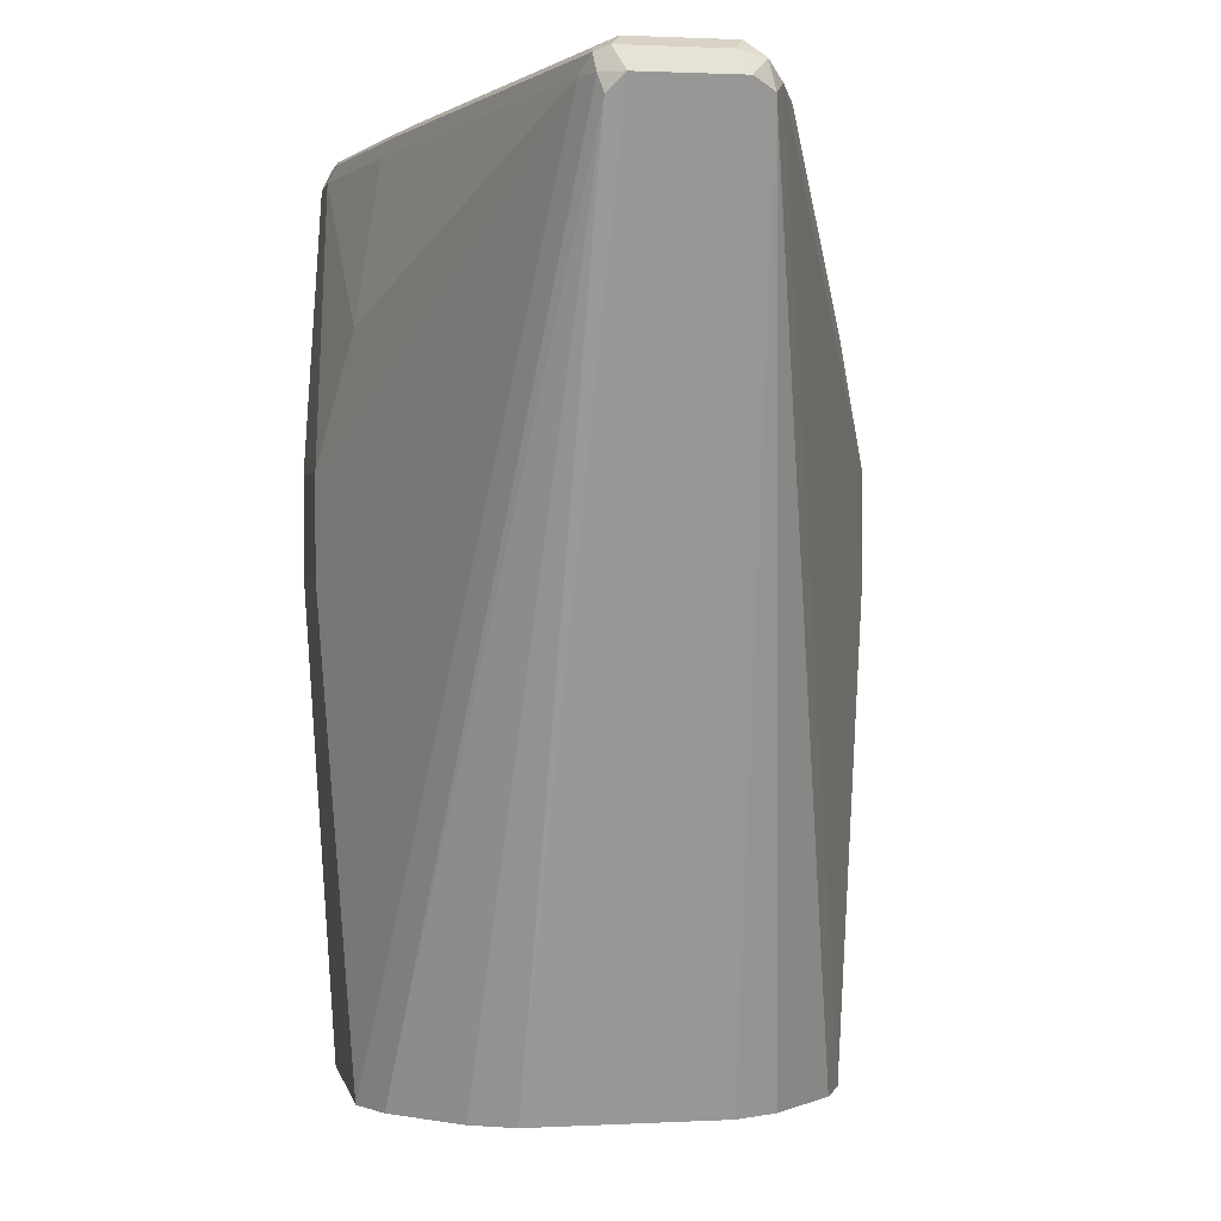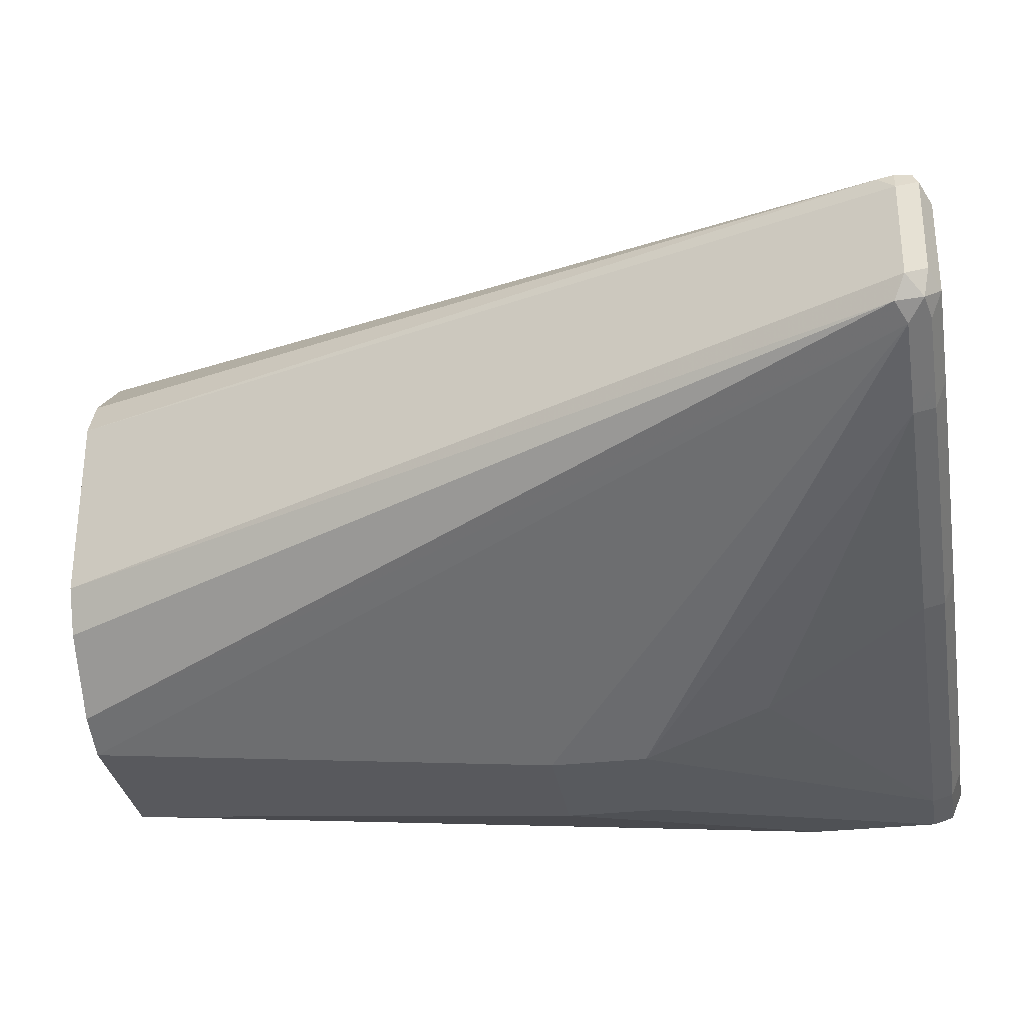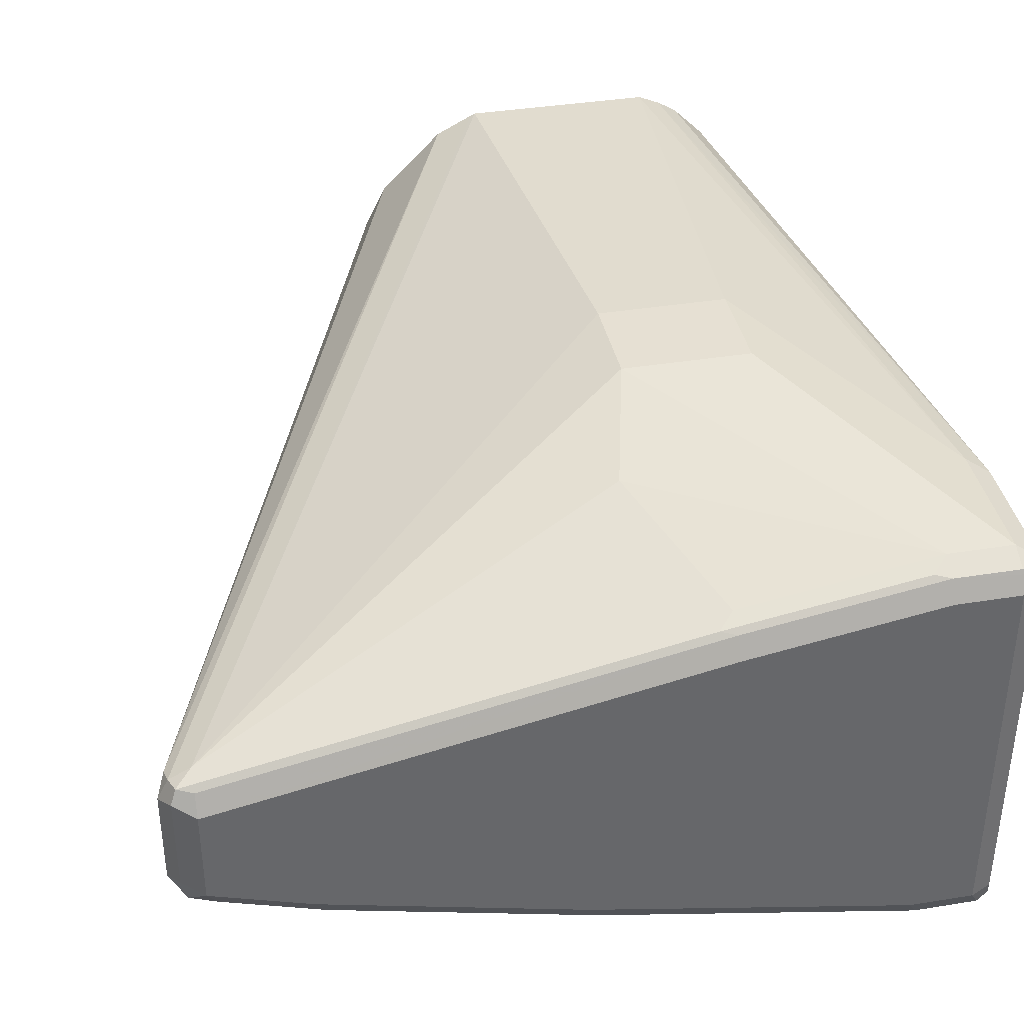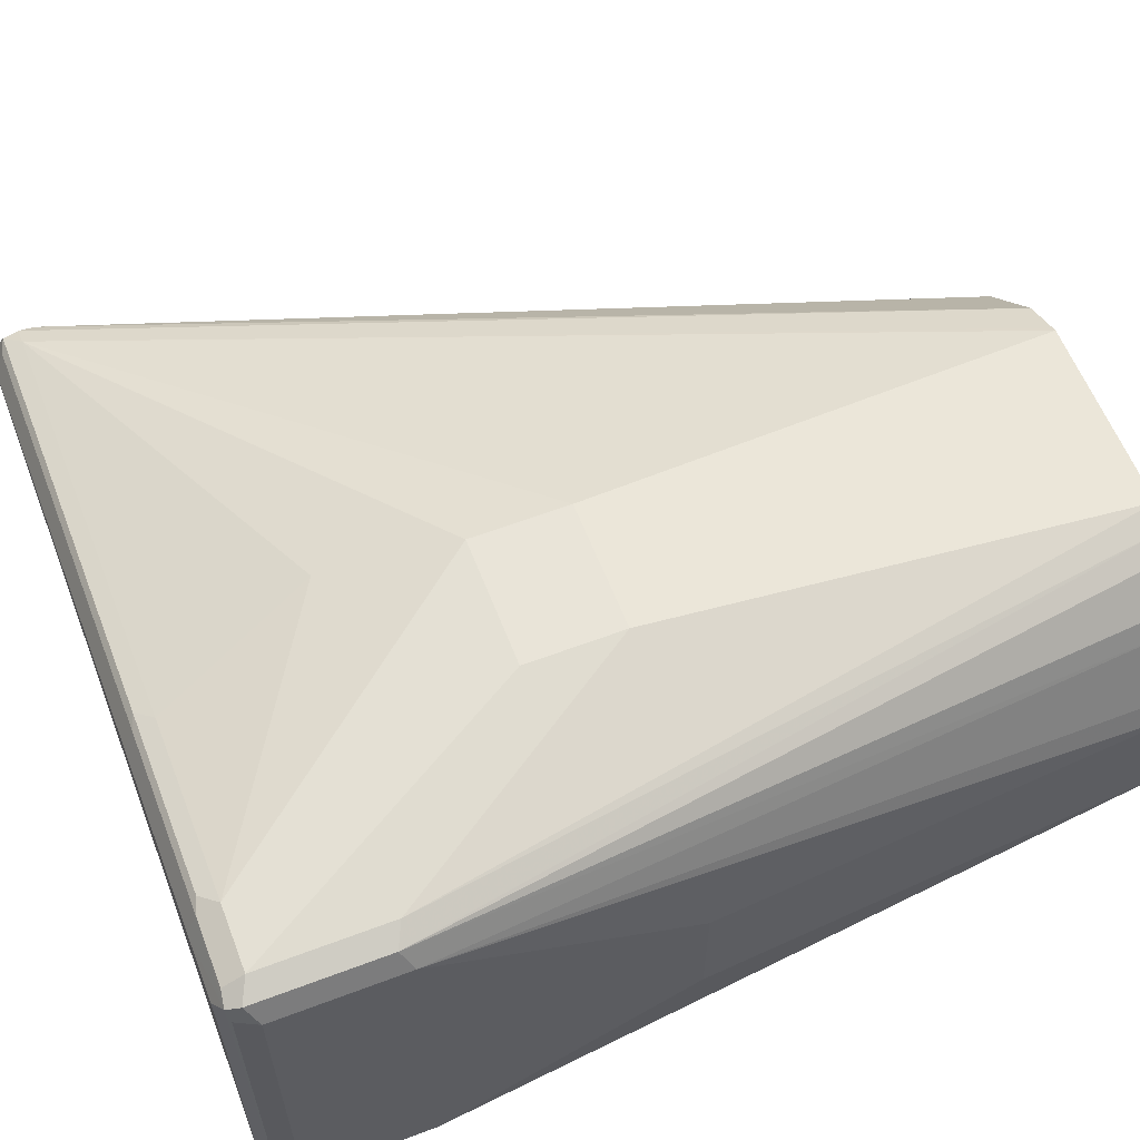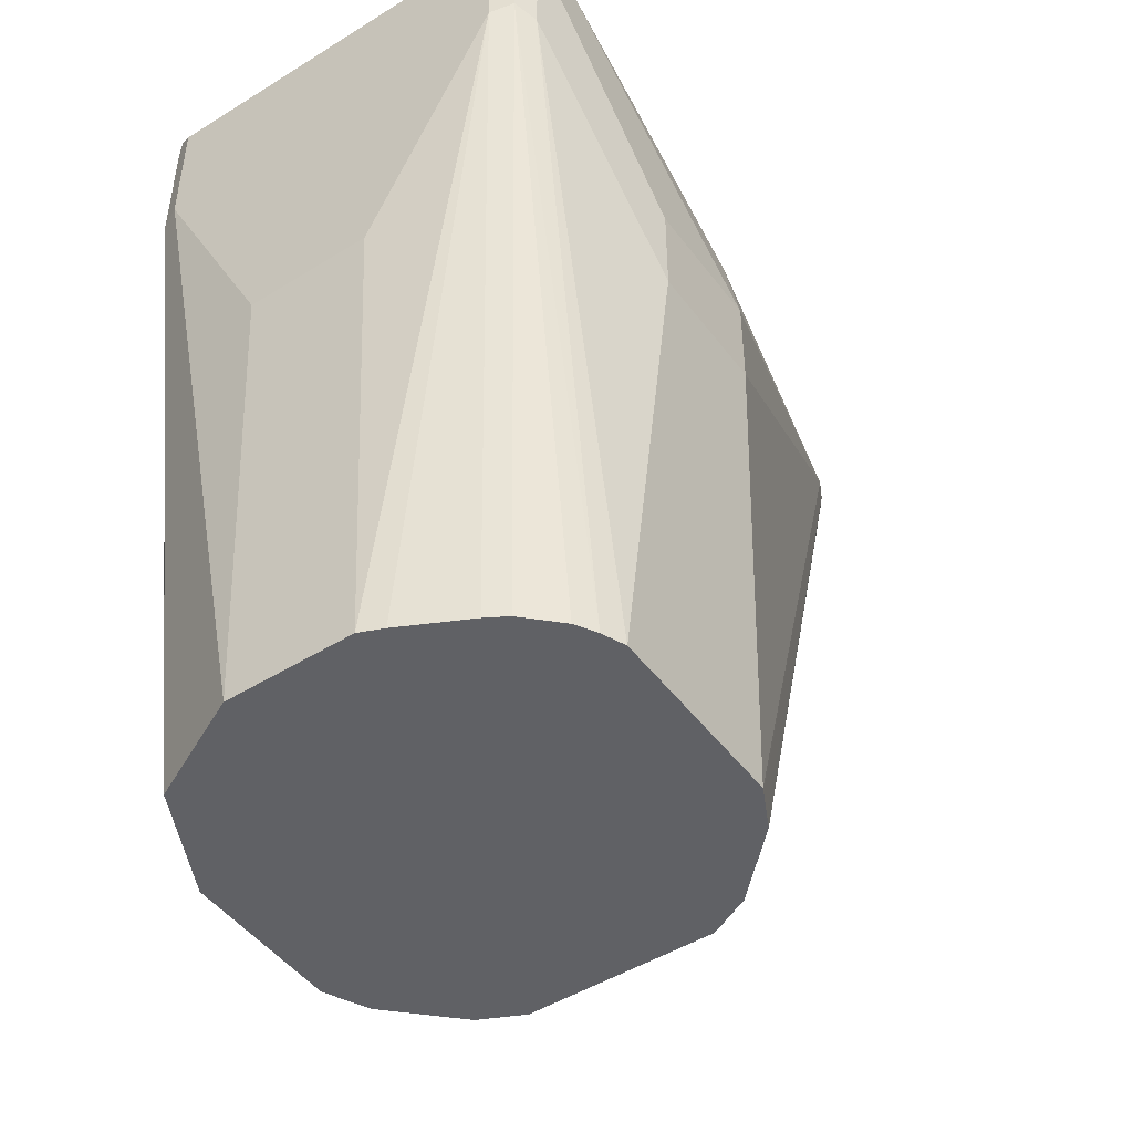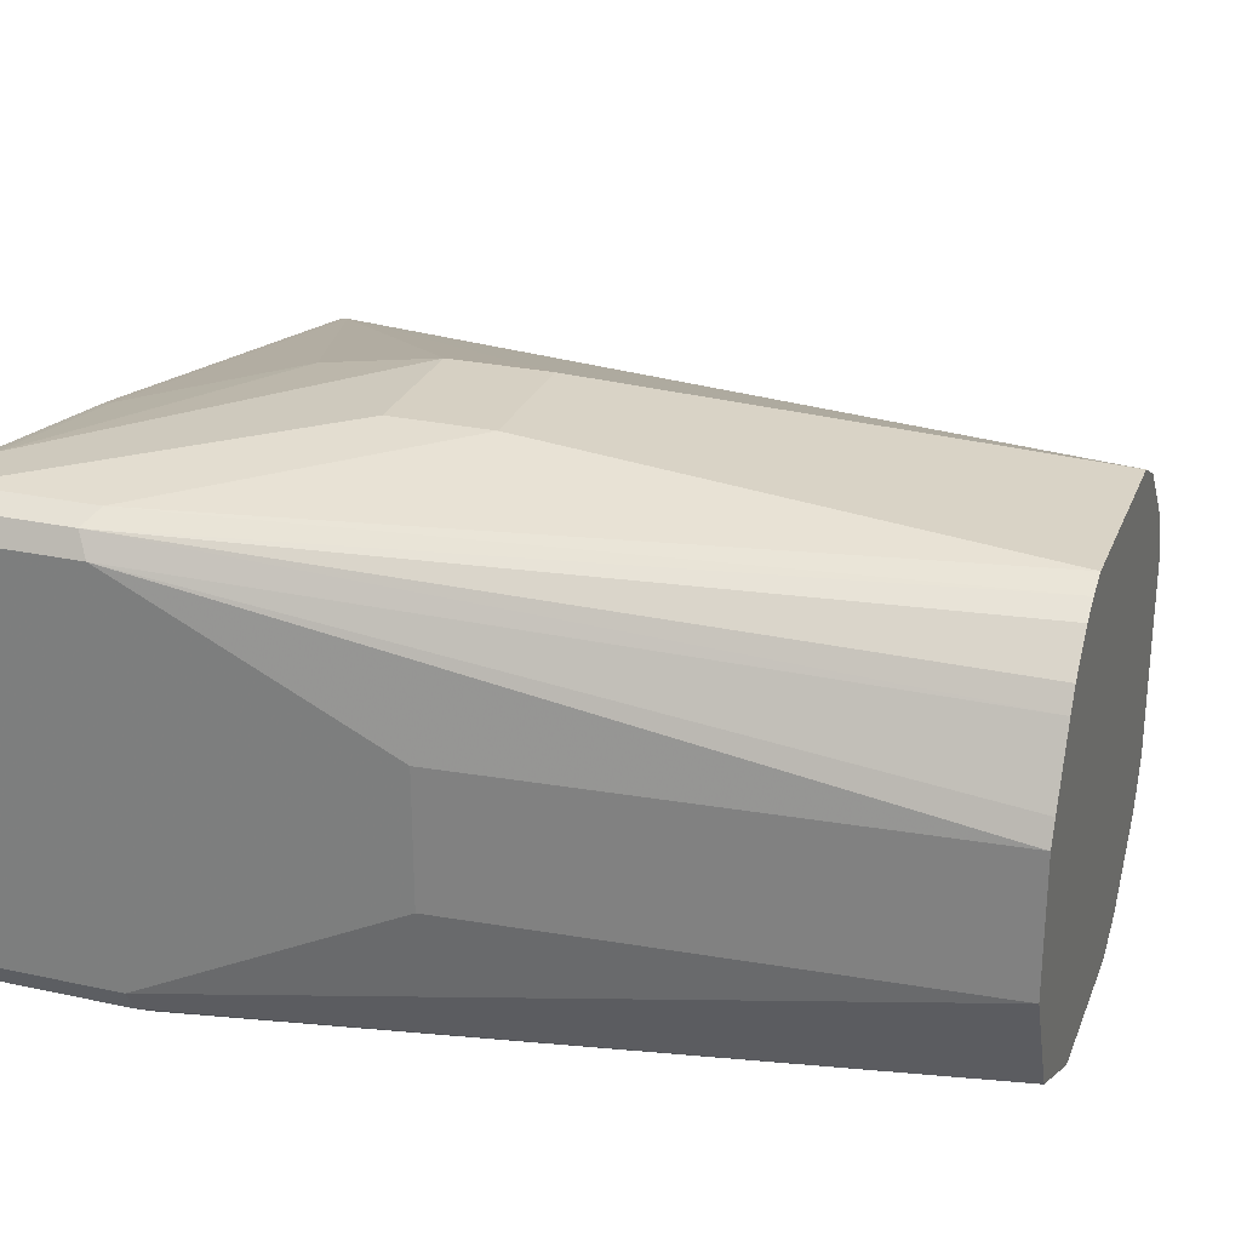
<metadata>
{"format":"obj","ext":"obj","renderer":"f3d","projection":"perspective","resolution":1024,"background":"white","views":[{"elev":1.4,"azim":79.1,"up":"+Y"},{"elev":-30.9,"azim":99.2,"up":"+Z"},{"elev":38.3,"azim":168.4,"up":"+Z"},{"elev":59.8,"azim":-111.2,"up":"+Z"},{"elev":-47.6,"azim":-55.0,"up":"+Y"},{"elev":26.5,"azim":-71.2,"up":"+Z"}]}
</metadata>
<code>
v 0.1648 0.882 -0.009684
v 0.1615 0.8787 -0.01615
v 0.1599 0.8868 -0.01453
v 0.1615 0.8884 -0.006451
v 0.1648 0.882 0.01938
v 0.06783 0.6225 -0.02907
v 0.1551 0.882 -0.01938
v 0.06157 0.6225 -0.0422
v 0.04221 0.6225 -0.06158
v 0.1518 0.8884 -0.01615
v 0.1551 0.8916 -0.009684
v 0.1615 0.8884 0.0226
v 0.1599 0.8868 0.02664
v 0.1615 0.882 0.02584
v 0.1623 0.8771 0.02423
v 0.06783 0.6225 0.02907
v 0.126 0.882 -0.02907
v 0.1308 0.8868 -0.02423
v 0.0291 0.6225 -0.06784
v 0.0194 0.7656 -0.07754
v 0.0194 0.7947 -0.07754
v 0.1228 0.8884 -0.02584
v 0.126 0.8916 -0.01938
v 0.1551 0.8916 0.01938
v 0.1114 0.8868 0.03634
v 0.1551 0.882 0.02907
v 0.1551 0.8884 0.02584
v 0.03702 0.6225 0.06387
v 0.042 0.6225 0.06137
v 0.06138 0.6225 0.04199
v 0.0646 0.6225 0.03553
v 0.06534 0.6225 0.03406
v 0.08721 0.882 -0.03877
v 0.0291 0.8335 -0.06784
v -0.01938 0.6225 -0.06784
v -0.01938 0.7656 -0.07754
v -0.04846 0.882 -0.06784
v -0.01938 0.7947 -0.07754
v 0.08398 0.8884 -0.03553
v 0.04845 0.8916 -0.03877
v 0.05813 0.8916 0.03877
v 0.009698 0.8884 0.05492
v 0.1066 0.8884 0.03553
v 0.01456 0.8868 0.05572
v 0.1066 0.882 0.03877
v 0.0291 0.8335 0.06784
v 0.0194 0.7947 0.07754
v 0.0194 0.7656 0.07754
v 0.0291 0.6225 0.06784
v 0.03057 0.6225 0.06711
v 0.04845 0.882 -0.04845
v 2.087e-05 0.882 -0.05815
v -0.03084 0.6225 -0.06211
v -0.07267 0.8383 -0.06541
v -0.06783 0.8432 -0.06784
v -0.06783 0.882 -0.06784
v -0.05168 0.8884 -0.0646
v 0.04523 0.8884 -0.04522
v -0.003228 0.8884 -0.05492
v -0.04846 0.8916 -0.05815
v 0.009698 0.8916 0.04845
v -0.04846 0.8884 0.0646
v -0.04846 0.8916 0.05815
v -0.0436 0.8868 0.06541
v 0.009698 0.882 0.05815
v -0.04846 0.882 0.06784
v -0.01938 0.7947 0.07754
v -0.01938 0.7656 0.07754
v -0.02906 0.6225 0.06784
v -0.03876 0.6225 -0.05815
v -0.07429 0.8432 -0.0646
v -0.05168 0.6225 -0.05169
v -0.07429 0.882 -0.0646
v -0.07509 0.8868 -0.06299
v -0.07106 0.8884 -0.0646
v -0.06783 0.8916 -0.05815
v -0.07267 0.8892 0.06299
v -0.06783 0.8884 0.0646
v -0.06783 0.8916 0.05815
v -0.06783 0.882 0.06784
v -0.06783 0.8432 0.06784
v -0.03589 0.6225 0.06497
v -0.07754 0.8432 -0.05815
v -0.06387 0.6225 -0.02731
v -0.07754 0.882 -0.05815
v -0.07429 0.8884 -0.05815
v -0.07429 0.8884 0.05815
v -0.07754 0.882 0.05815
v -0.07429 0.8852 0.0646
v -0.07429 0.8464 0.0646
v -0.04198 0.6225 0.06137
v -0.06783 0.6225 -0.01938
v -0.07754 0.7656 -0.01938
v -0.07754 0.8432 0.05815
v -0.05526 0.6225 0.04558
v -0.05168 0.6225 0.05169
v -0.06783 0.6225 0.01938
v -0.07754 0.7656 0.01938
v -0.06497 0.6225 0.0262
f 57 75 76
f 44 65 45
f 45 65 46
f 46 65 66
f 46 66 47
f 47 66 80
f 47 80 67
f 47 68 48
f 48 68 69
f 48 69 49
f 52 57 59
f 52 59 58
f 53 70 54
f 54 71 55
f 54 72 71
f 55 71 73
f 55 73 56
f 56 73 74
f 44 66 65
f 56 74 75
f 51 52 58
f 54 70 72
f 37 75 57
f 42 63 62
f 33 51 58
f 57 76 60
f 33 58 39
f 33 34 51
f 34 37 52
f 34 52 51
f 35 53 54
f 35 54 55
f 35 55 36
f 36 55 56
f 36 56 38
f 37 56 75
f 37 57 52
f 39 58 40
f 40 58 59
f 40 59 60
f 41 61 42
f 42 62 64
f 42 64 44
f 42 44 43
f 42 61 63
f 44 64 66
f 57 60 59
f 80 89 90
f 62 77 78
f 82 90 91
f 83 84 92
f 83 92 93
f 83 93 98
f 83 98 94
f 83 94 88
f 83 88 85
f 85 88 87
f 85 87 86
f 81 90 82
f 88 94 90
f 90 94 95
f 90 95 96
f 90 96 91
f 92 97 98
f 92 98 93
f 94 98 97
f 94 97 99
f 94 99 95
f 26 49 50
f 88 90 89
f 80 90 81
f 77 80 78
f 77 89 80
f 62 78 80
f 62 80 66
f 62 66 64
f 63 79 77
f 67 80 81
f 67 81 68
f 68 81 69
f 69 81 82
f 71 72 83
f 71 83 85
f 71 85 73
f 72 84 83
f 73 85 74
f 74 86 76
f 74 76 75
f 74 85 86
f 76 77 79
f 76 86 77
f 77 86 87
f 77 87 88
f 77 88 89
f 62 63 77
f 26 48 49
f 47 67 68
f 26 46 47
f 6 28 50
f 6 50 49
f 6 49 69
f 6 69 82
f 6 82 91
f 6 91 96
f 6 96 95
f 6 95 99
f 6 99 97
f 6 97 92
f 6 92 84
f 6 84 72
f 6 72 70
f 6 70 53
f 6 53 35
f 6 35 19
f 6 19 9
f 6 9 8
f 7 17 18
f 7 18 10
f 7 9 19
f 6 29 28
f 7 19 20
f 6 30 29
f 6 32 31
f 26 47 48
f 1 2 3
f 1 3 4
f 1 4 12
f 1 12 5
f 1 5 16
f 1 16 6
f 1 6 2
f 2 7 3
f 2 6 8
f 2 8 9
f 2 9 7
f 3 10 11
f 3 11 4
f 3 7 10
f 4 11 24
f 4 24 12
f 5 12 13
f 5 13 14
f 5 15 16
f 6 16 32
f 6 31 30
f 7 20 21
f 5 14 15
f 10 18 22
f 15 32 16
f 17 33 39
f 17 39 22
f 17 22 18
f 17 21 34
f 17 34 33
f 19 35 36
f 19 36 20
f 20 36 38
f 20 38 21
f 21 38 56
f 21 56 37
f 22 39 23
f 23 39 40
f 24 41 42
f 24 42 43
f 24 43 27
f 25 43 44
f 25 44 45
f 7 21 17
f 26 45 46
f 15 31 32
f 15 30 31
f 21 37 34
f 14 29 15
f 10 23 11
f 15 29 30
f 11 23 40
f 11 40 60
f 11 60 76
f 11 76 79
f 11 63 61
f 11 61 41
f 11 41 24
f 12 24 13
f 11 79 63
f 10 22 23
f 13 45 26
f 13 26 14
f 13 24 27
f 13 27 43
f 13 43 25
f 14 26 50
f 13 25 45
f 14 28 29
f 14 50 28

</code>
